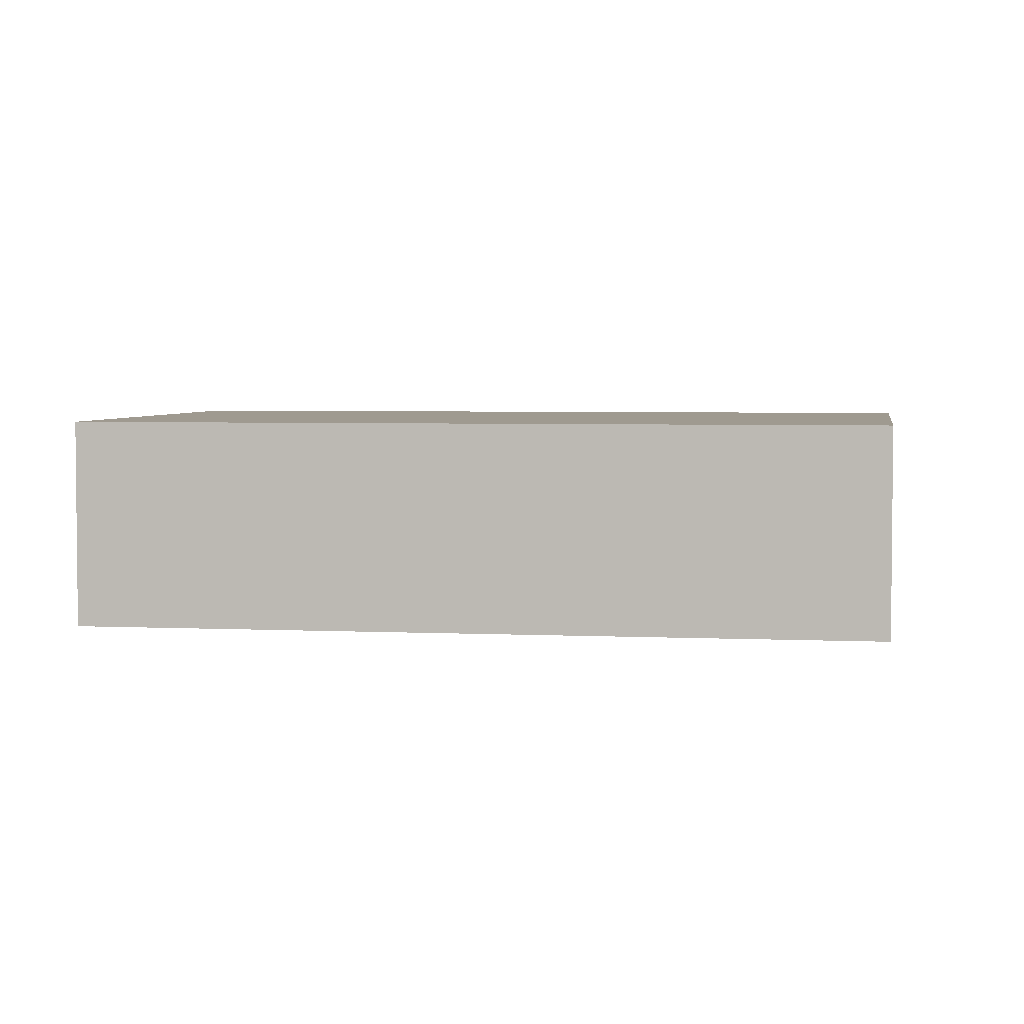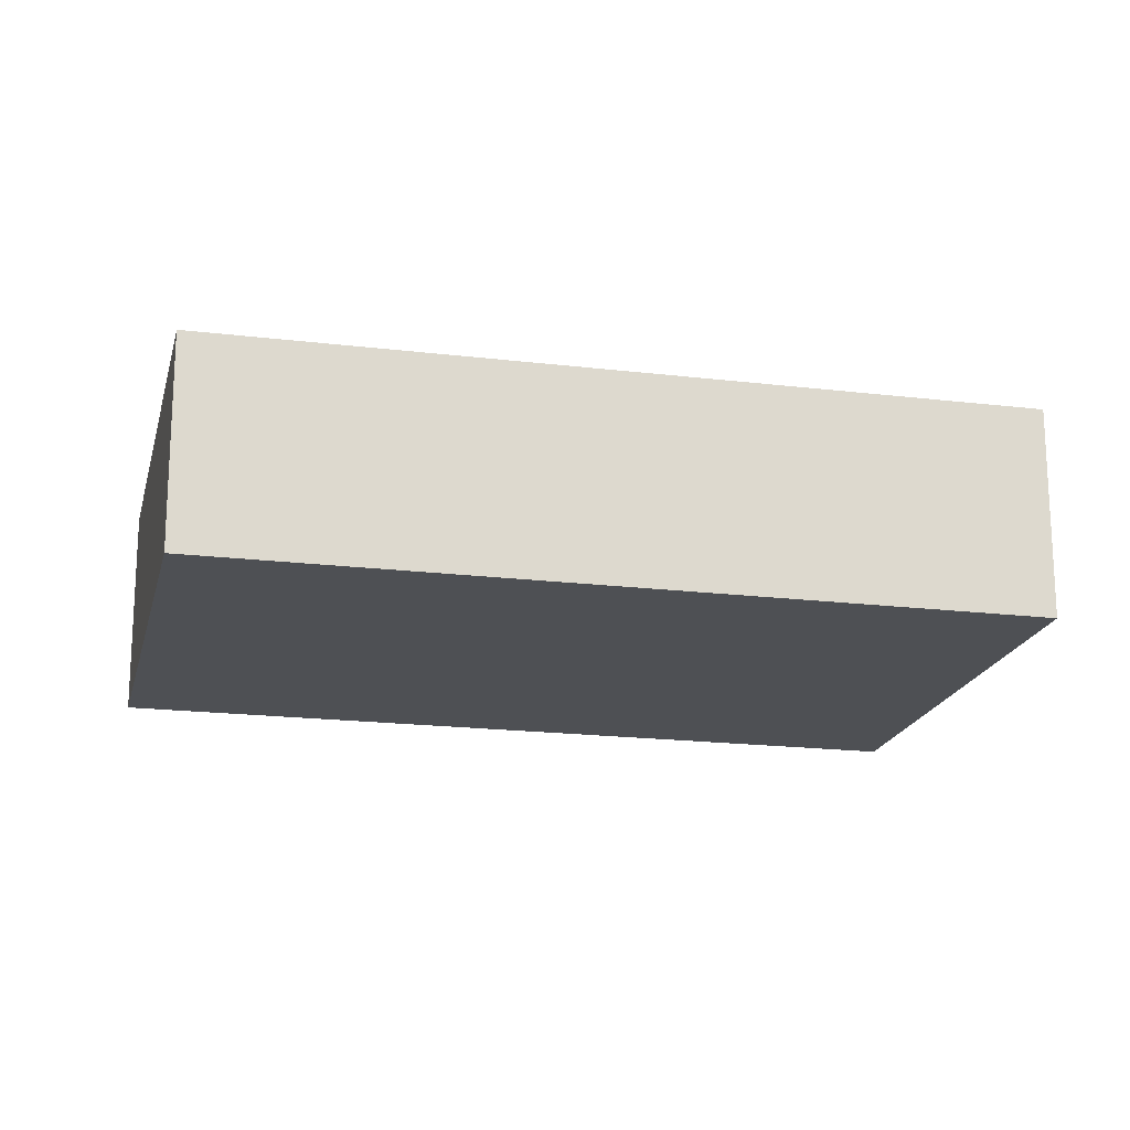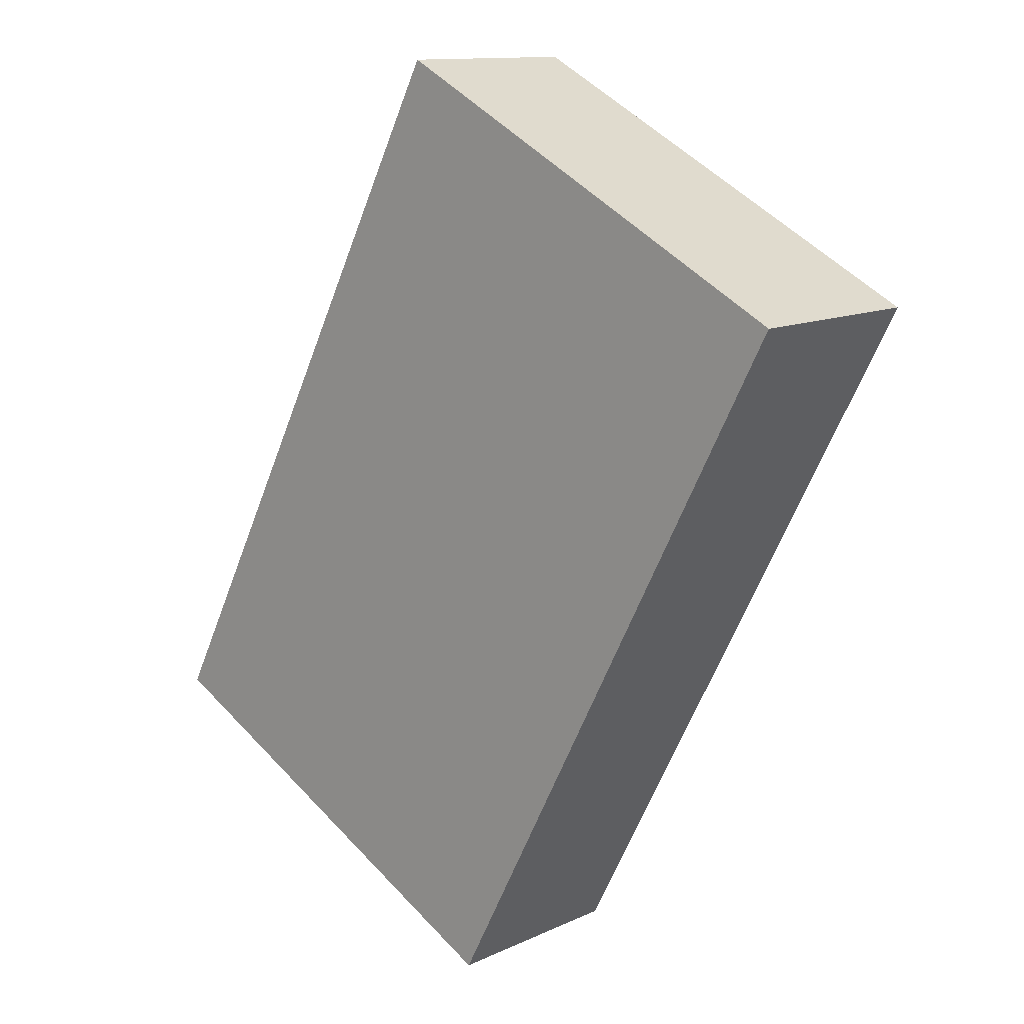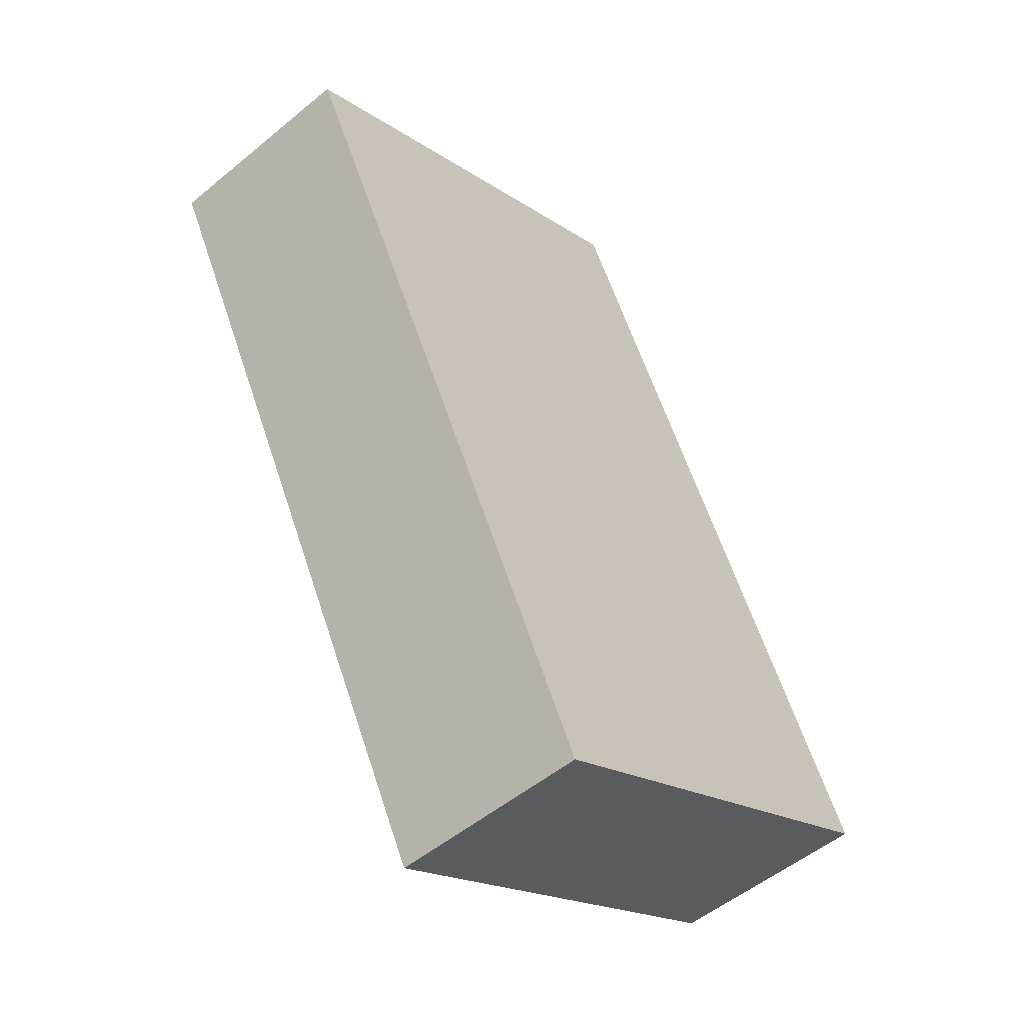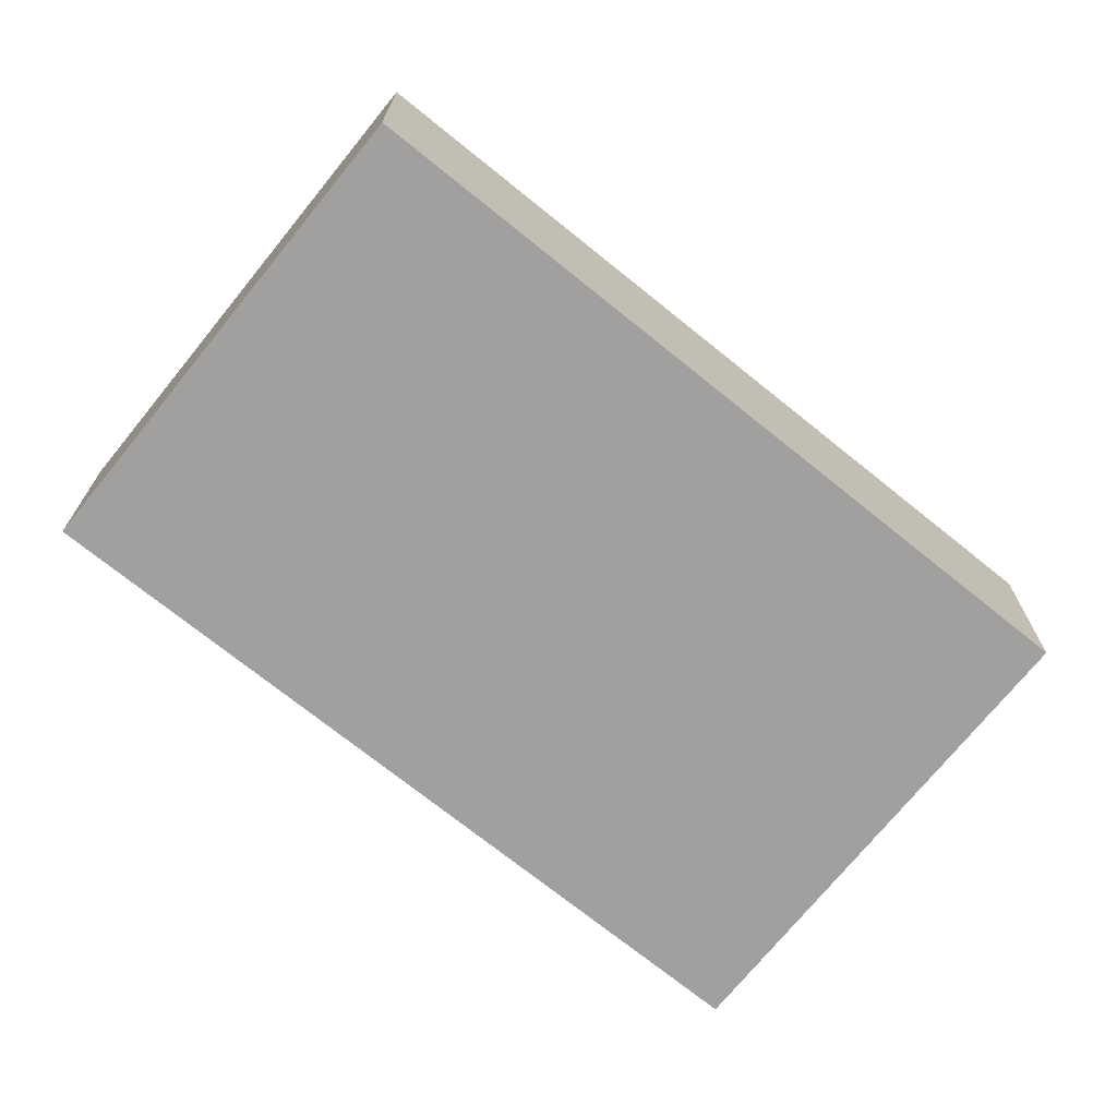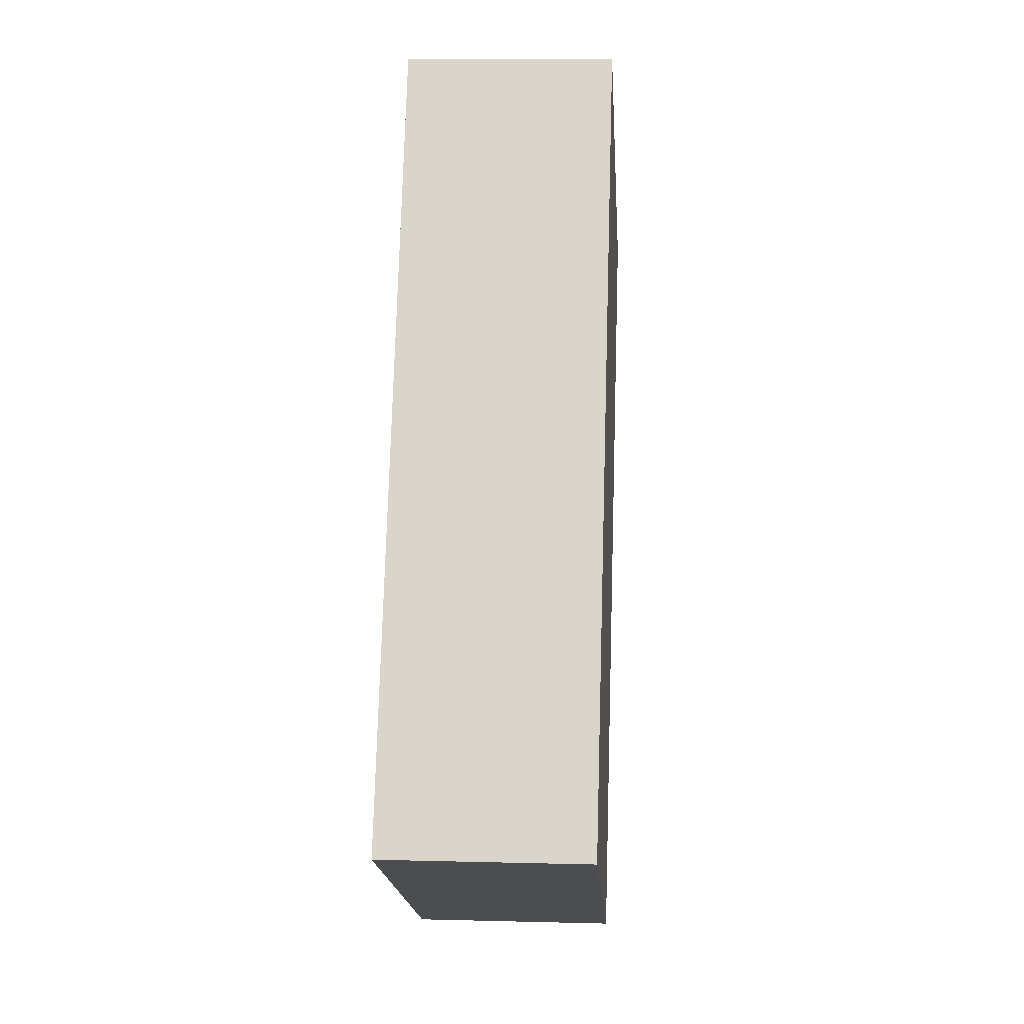
<metadata>
{"format":"obj","ext":"obj","renderer":"f3d","projection":"perspective","resolution":1024,"background":"white","views":[{"elev":3.9,"azim":126.5,"up":"+Y"},{"elev":-18.9,"azim":104.6,"up":"+Y"},{"elev":12.3,"azim":42.7,"up":"+Z"},{"elev":-52.2,"azim":131.7,"up":"+Z"},{"elev":-71.8,"azim":78.6,"up":"+Y"},{"elev":11.3,"azim":-86.4,"up":"+Z"}]}
</metadata>
<code>
v  0 2.296 1.406e-16
v  9.061 2.296 5.437
v  4.892 2.296 -2.551
v  4.159 2.296 7.993
v  4.892 1.562e-16 -2.551
v  0 0 0
v  4.159 -4.894e-16 7.993
v  9.061 -3.329e-16 5.437
g defaultobject
f 1 2 3
f 2 1 4
f 5 1 3
f 1 5 6
f 6 4 1
f 4 6 7
f 7 2 4
f 2 7 8
f 8 3 2
f 3 8 5
f 5 7 6
f 7 5 8

</code>
